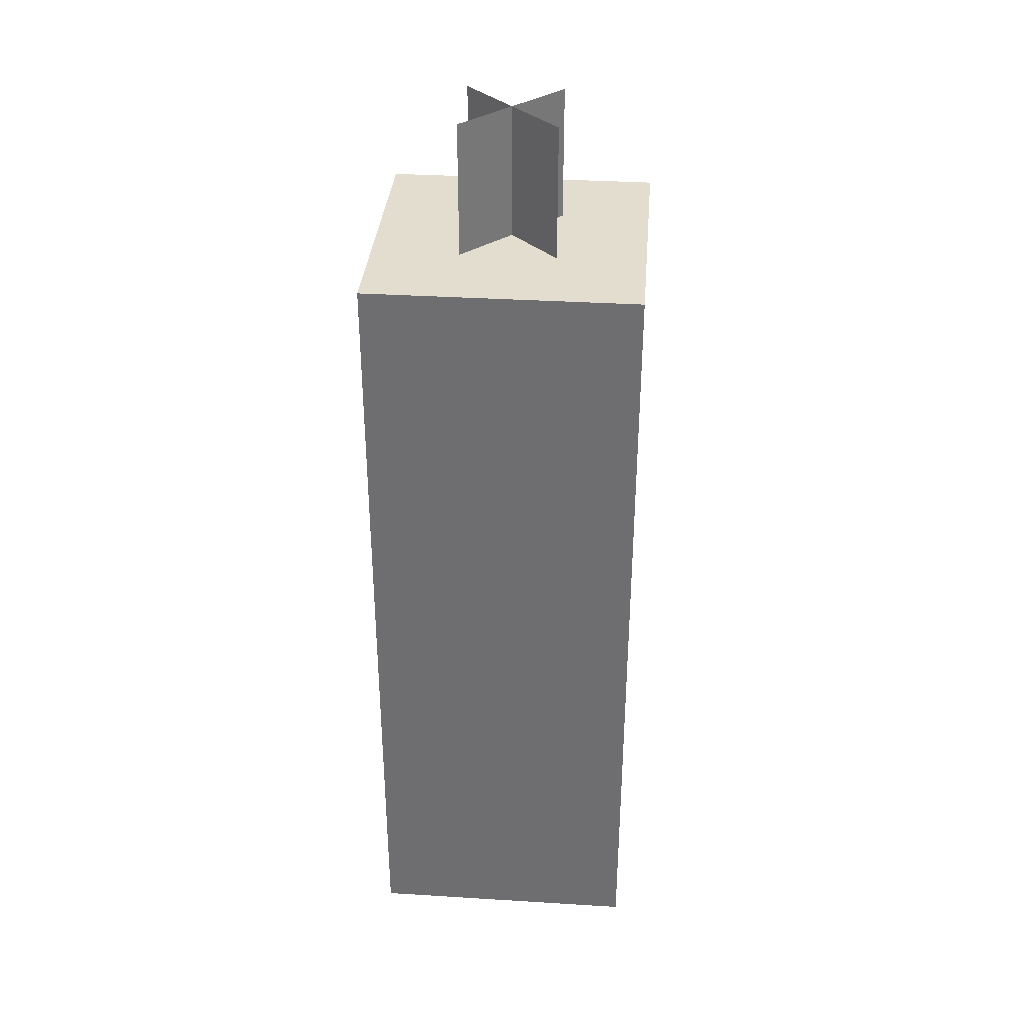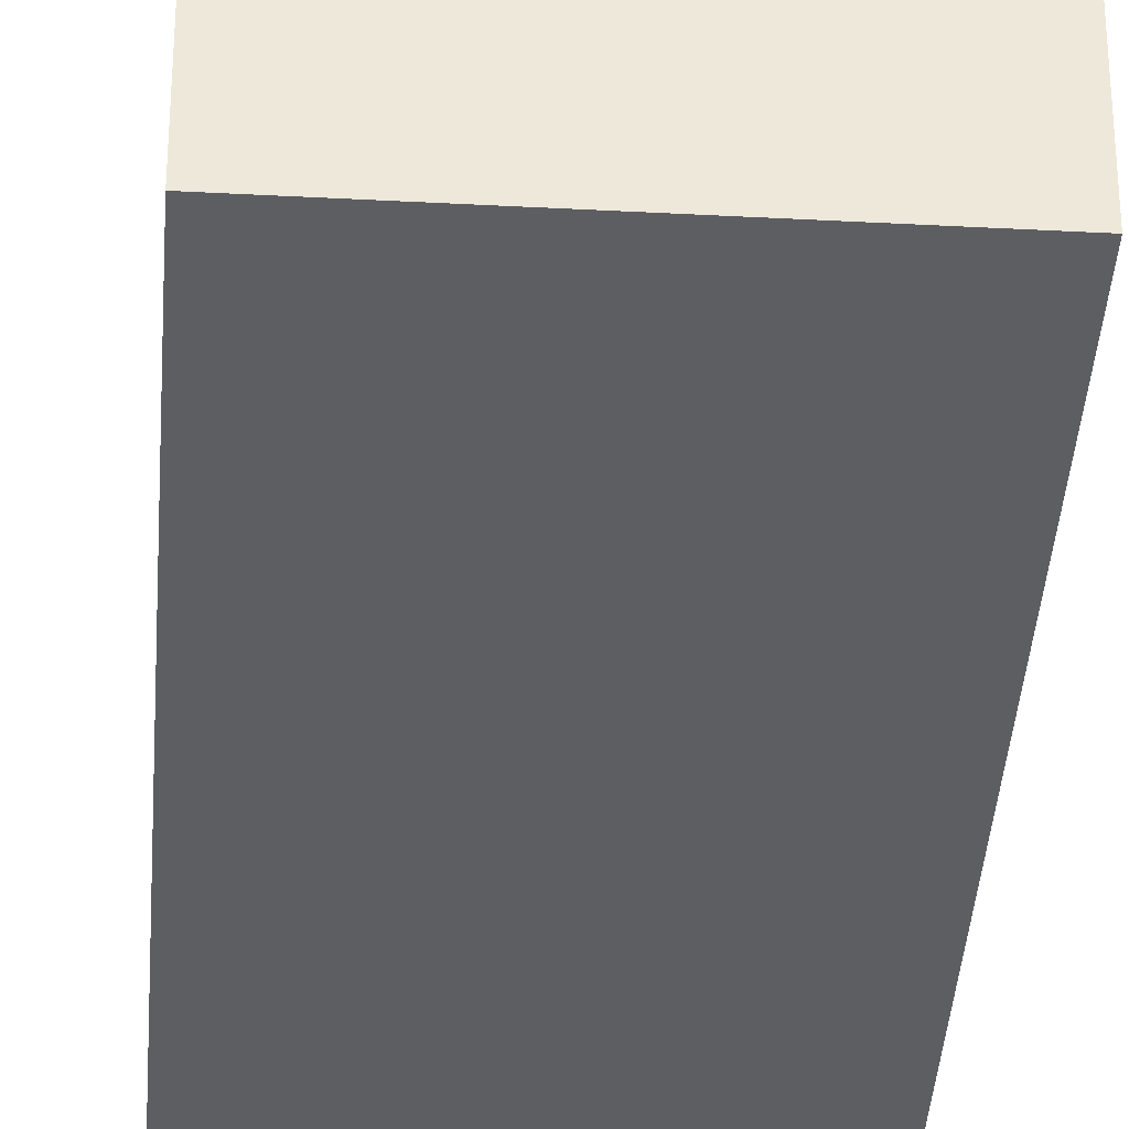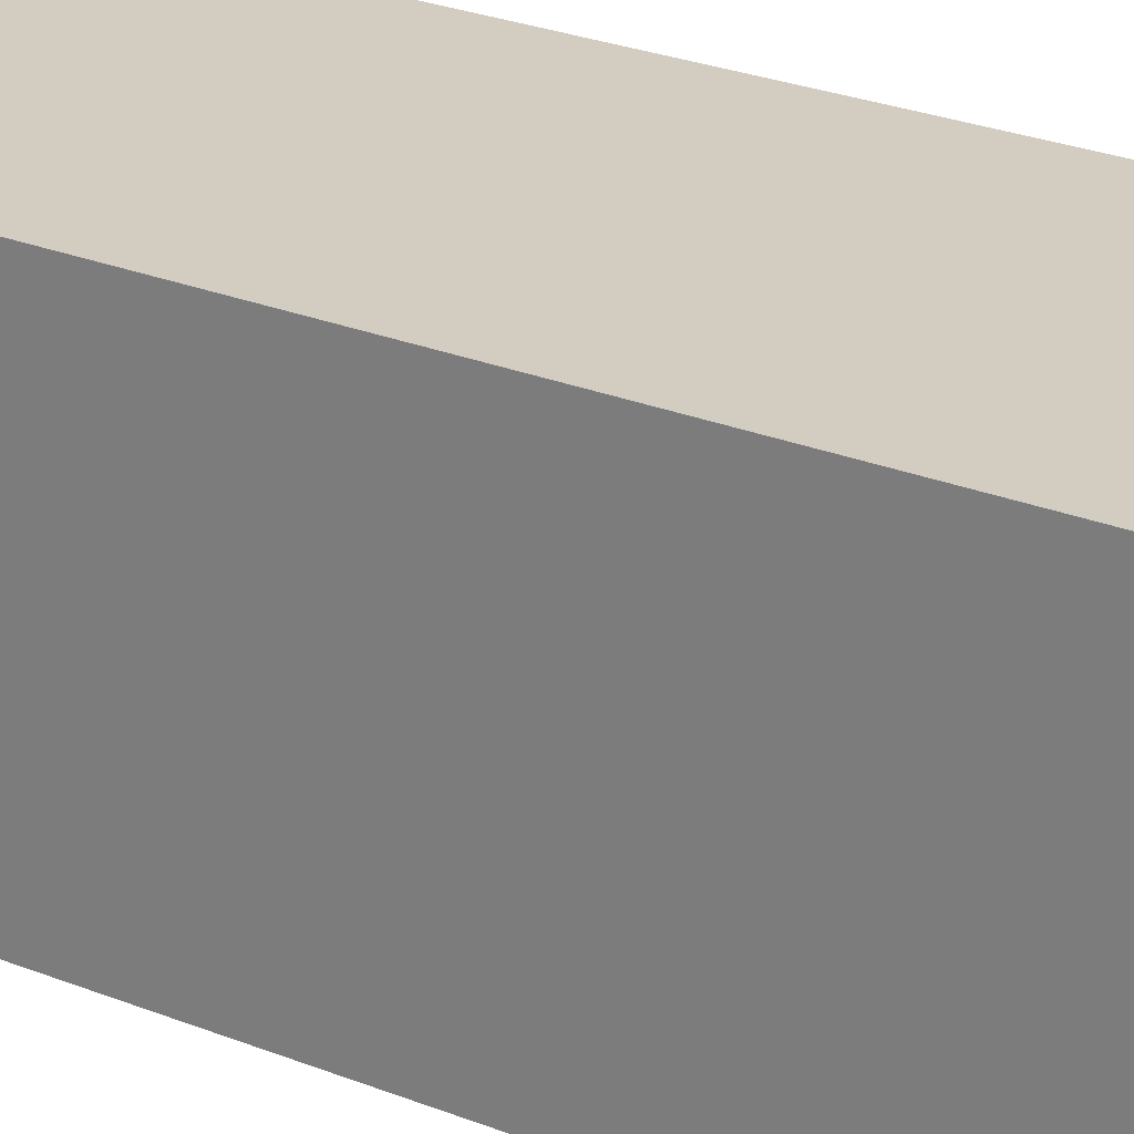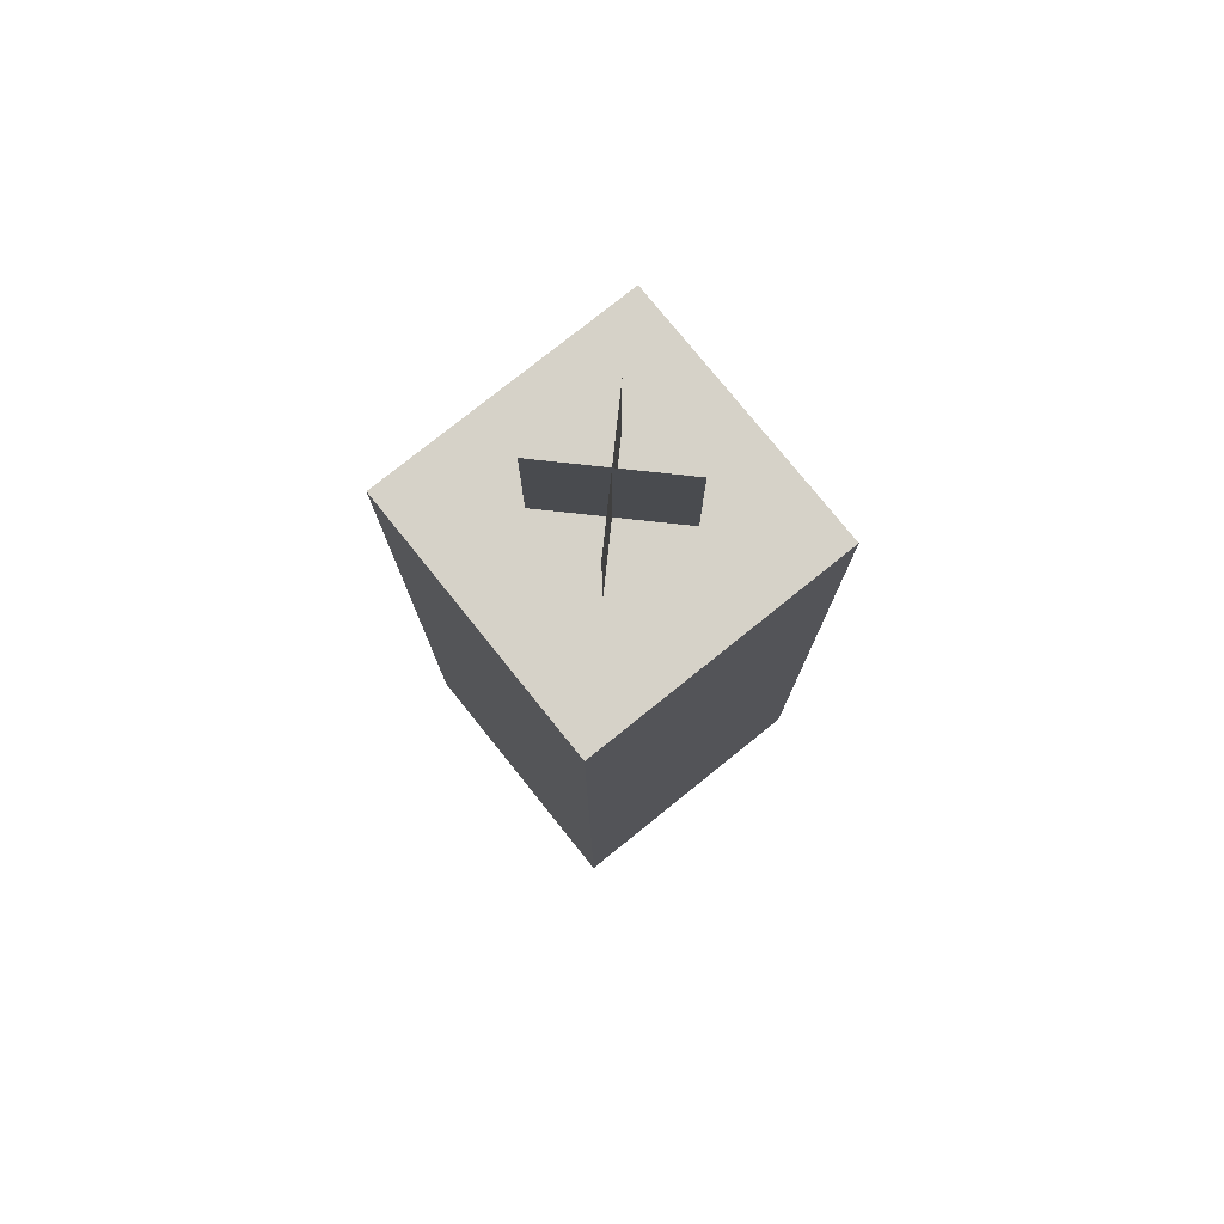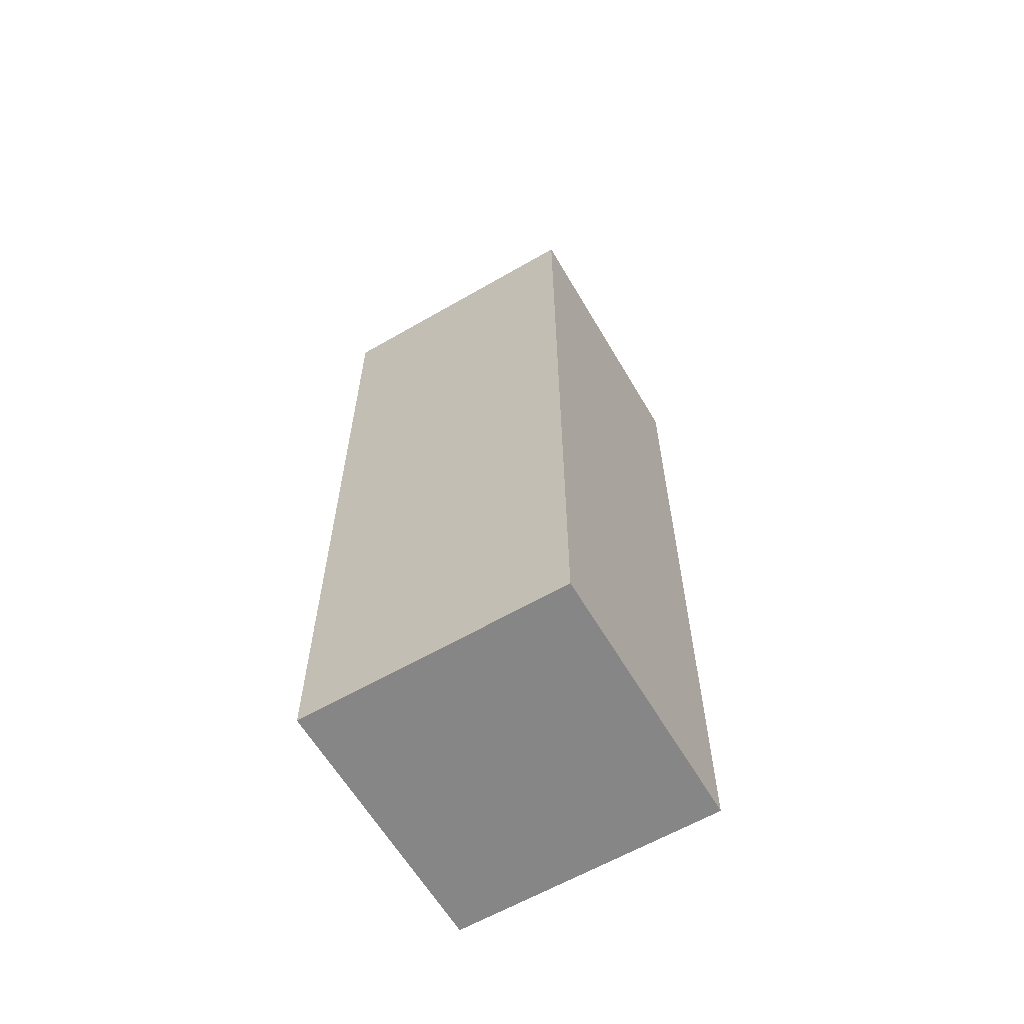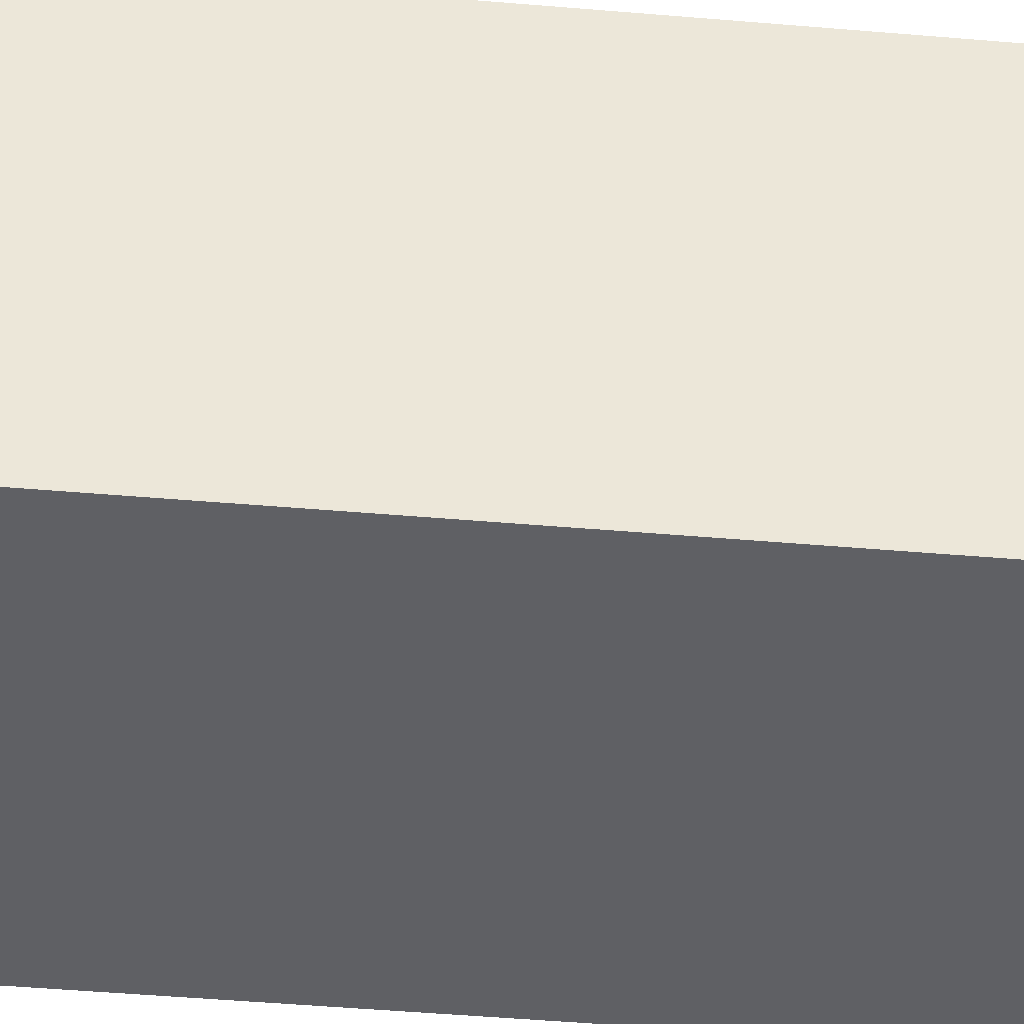
<metadata>
{"format":"obj","ext":"obj","renderer":"f3d","projection":"perspective","resolution":1024,"background":"white","views":[{"elev":35.0,"azim":94.7,"up":"+Y"},{"elev":-37.7,"azim":176.1,"up":"+Z"},{"elev":24.3,"azim":-55.8,"up":"+Z"},{"elev":77.5,"azim":-38.8,"up":"+Y"},{"elev":-62.0,"azim":120.4,"up":"+Y"},{"elev":-43.7,"azim":-95.9,"up":"+Z"}]}
</metadata>
<code>
o Candle_1
v -0.0625 -0.125 0.0625
v -0.0625 -0.5 0.0625
v -0.0625 -0.125 -0.0625
v -0.0625 -0.5 -0.0625
v 0.0625 -0.125 0.0625
v 0.0625 -0.5 0.0625
v 0.0625 -0.125 -0.0625
v 0.0625 -0.5 -0.0625
v 0.0221 -0.0625 0.0221
v -0.0221 -0.0625 -0.0221
v 0.0221 -0.125 0.0221
v -0.0221 -0.125 -0.0221
v -0.0221 -0.0625 0.0221
v 0.0221 -0.0625 -0.0221
v -0.0221 -0.125 0.0221
v 0.0221 -0.125 -0.0221
f 1 5 7 3
f 4 3 7 8
f 8 7 5 6
f 6 2 4 8
f 2 1 3 4
f 6 5 1 2
f 9 10 12 11
f 13 14 16 15

</code>
